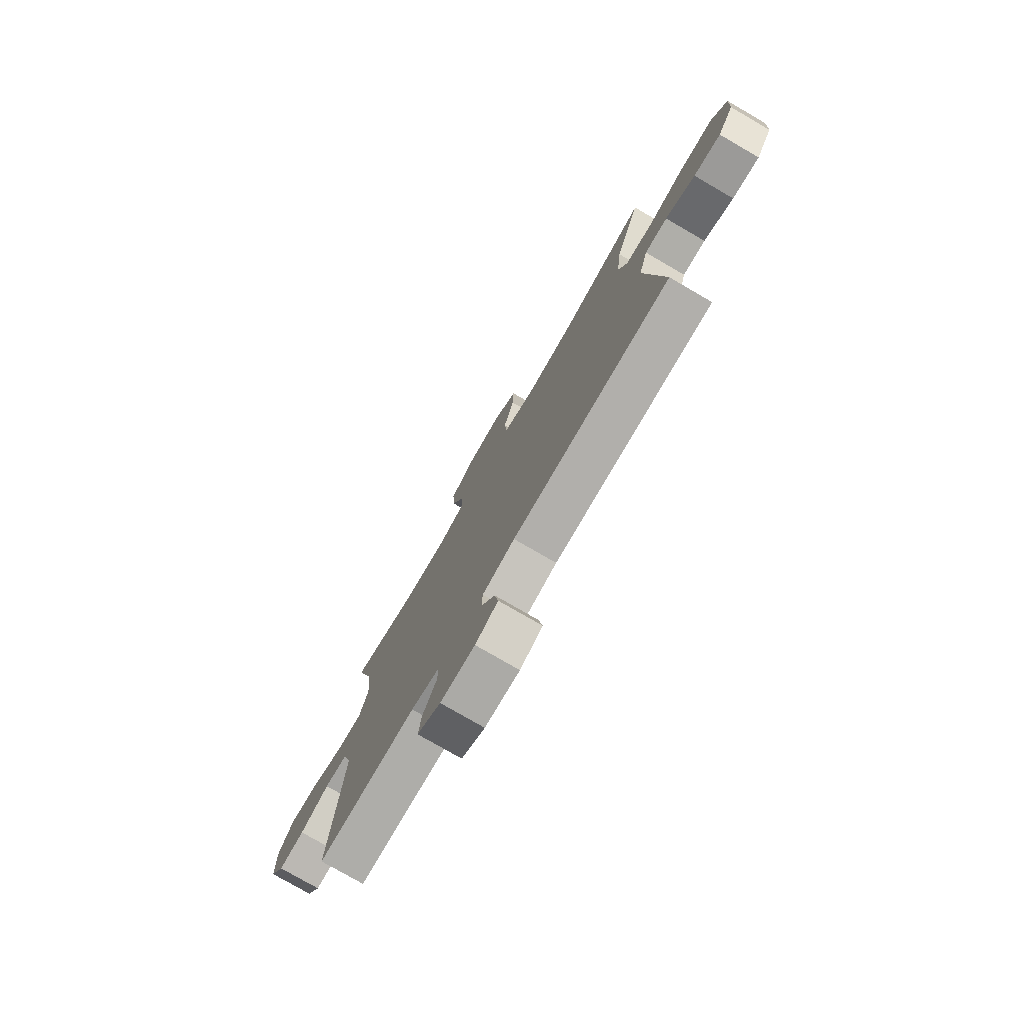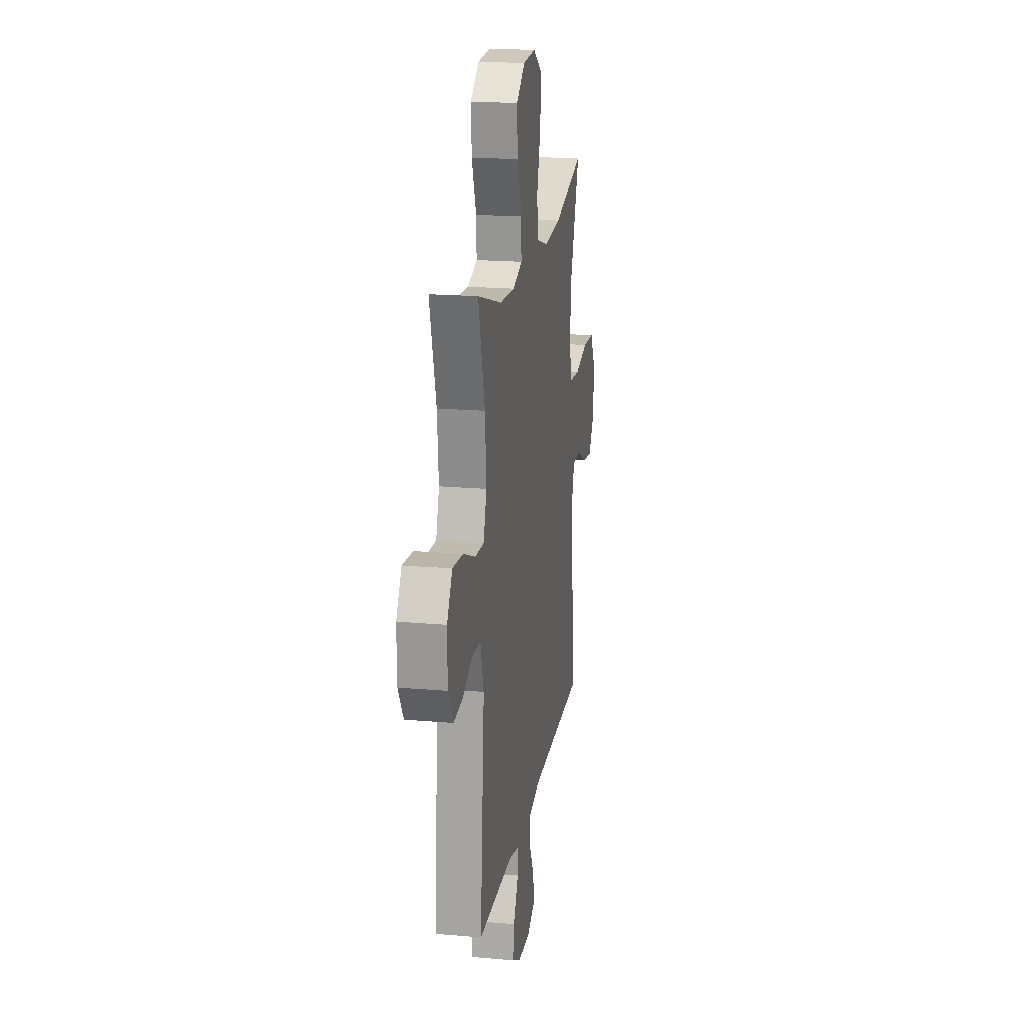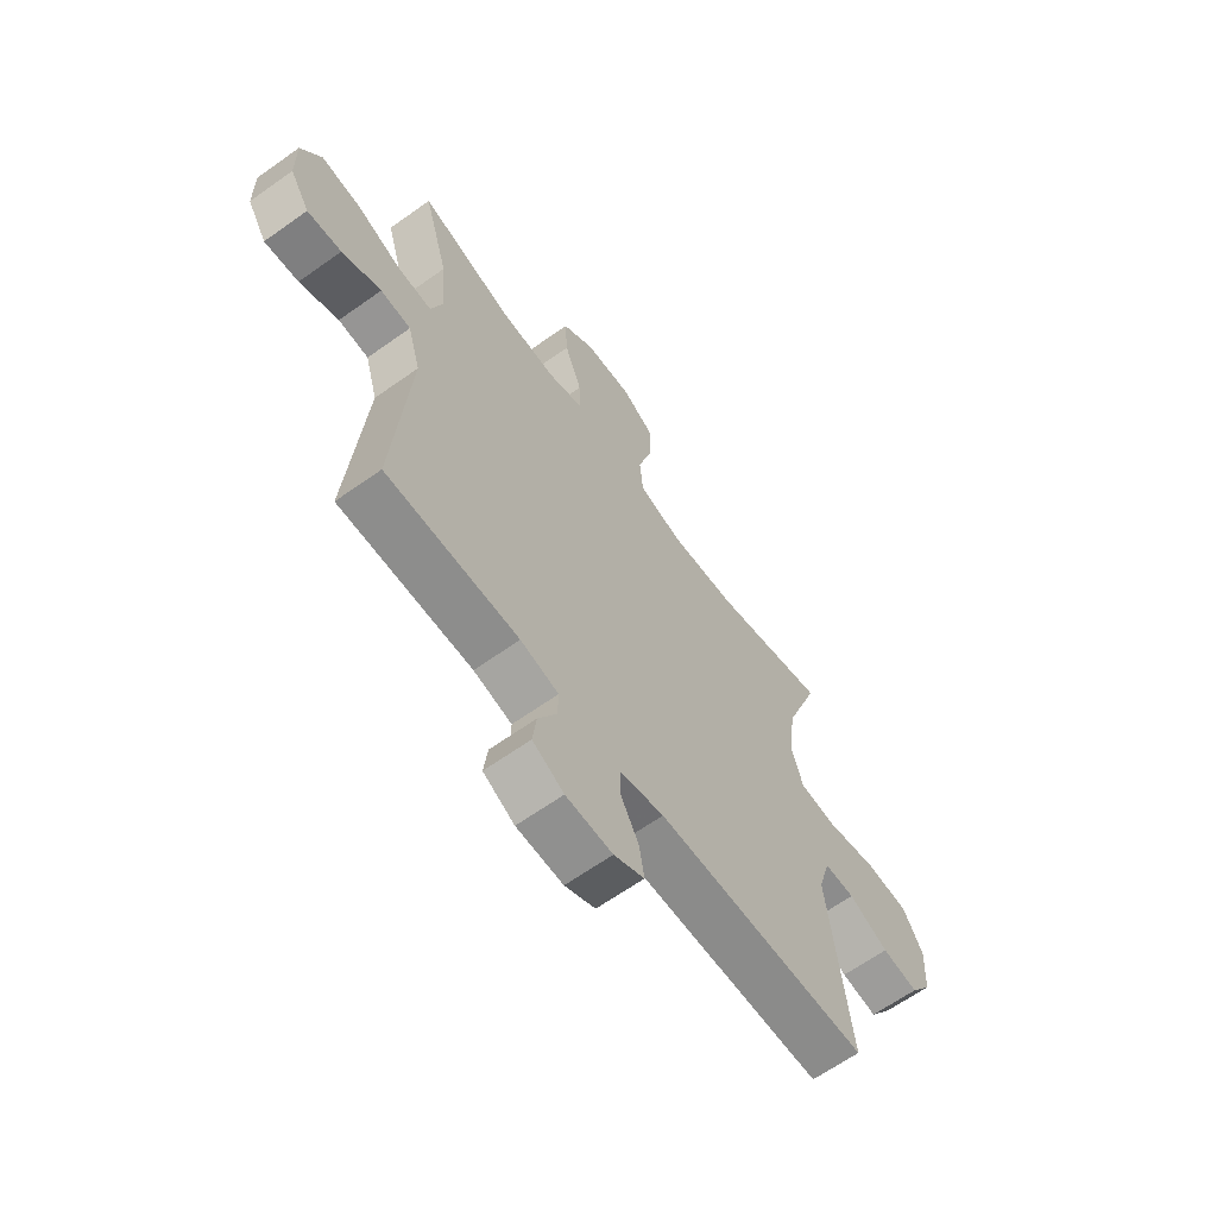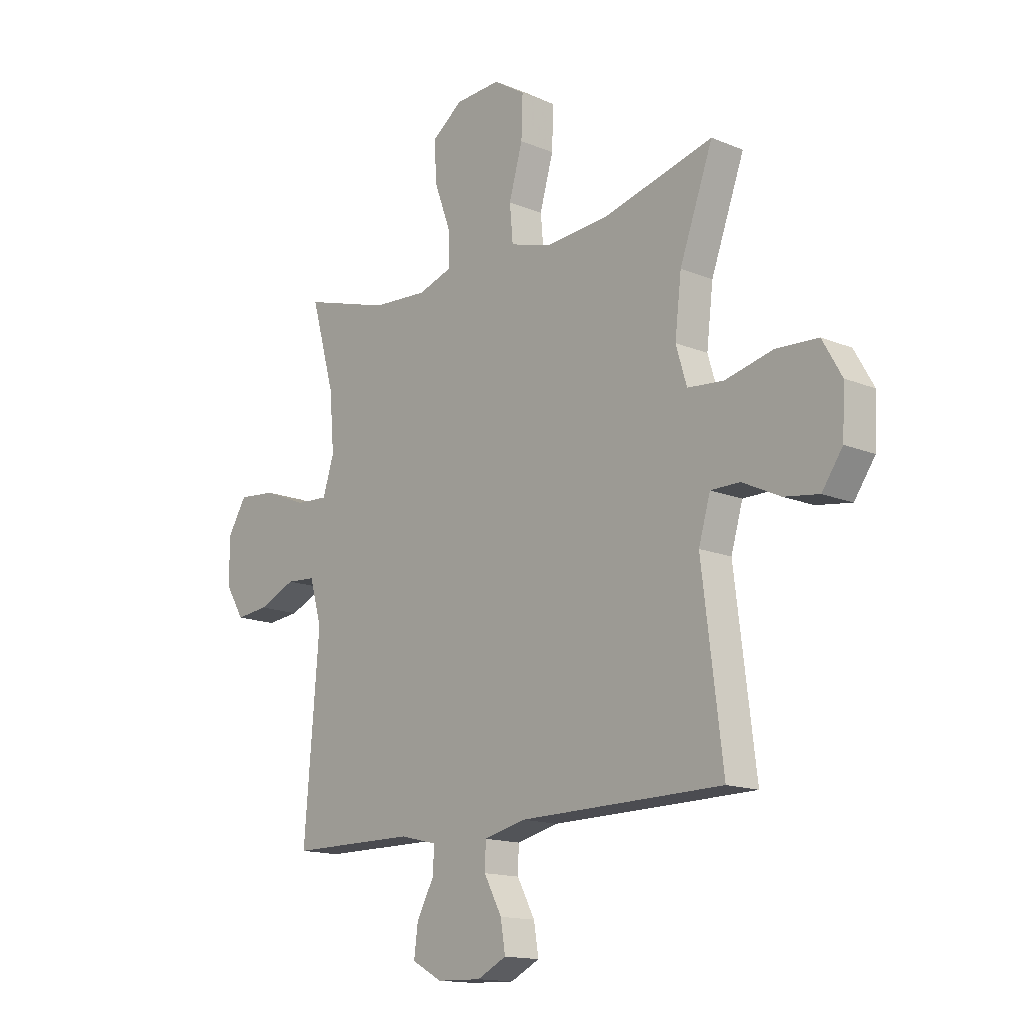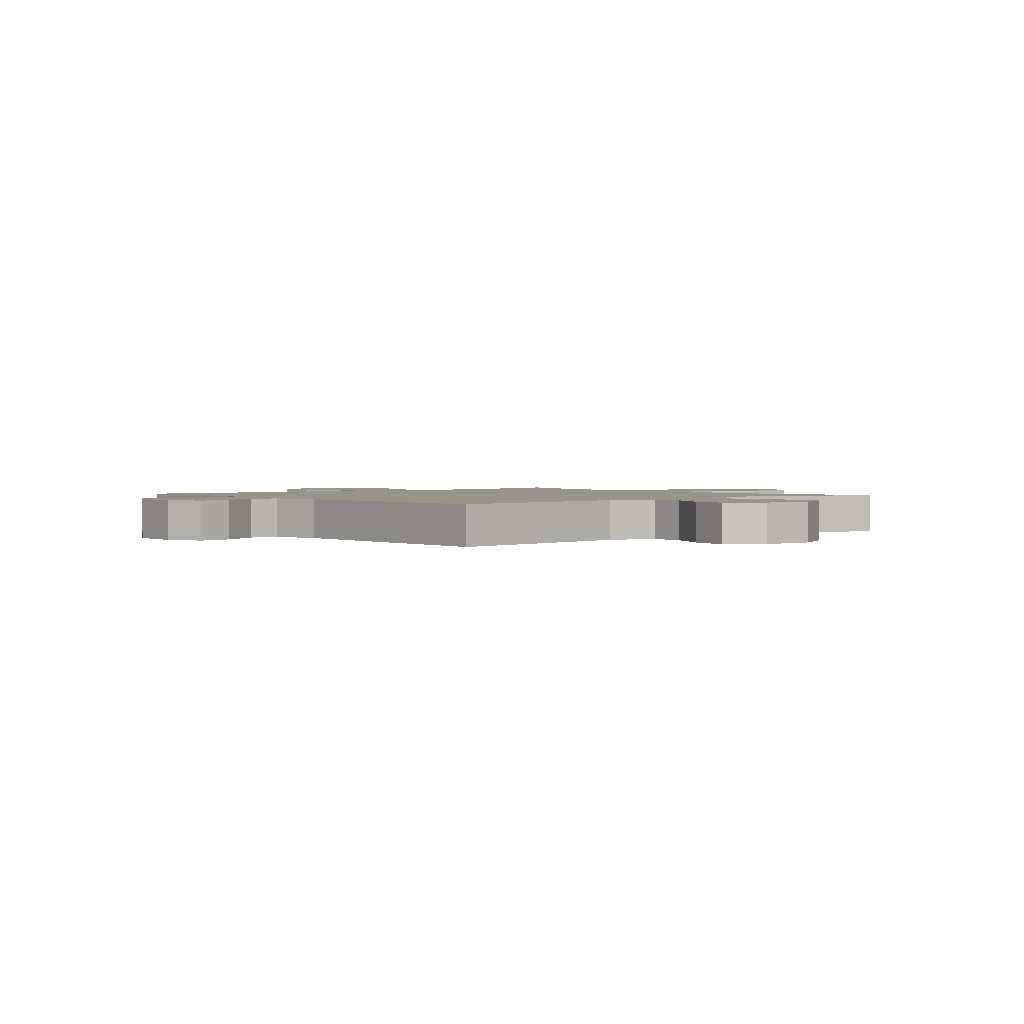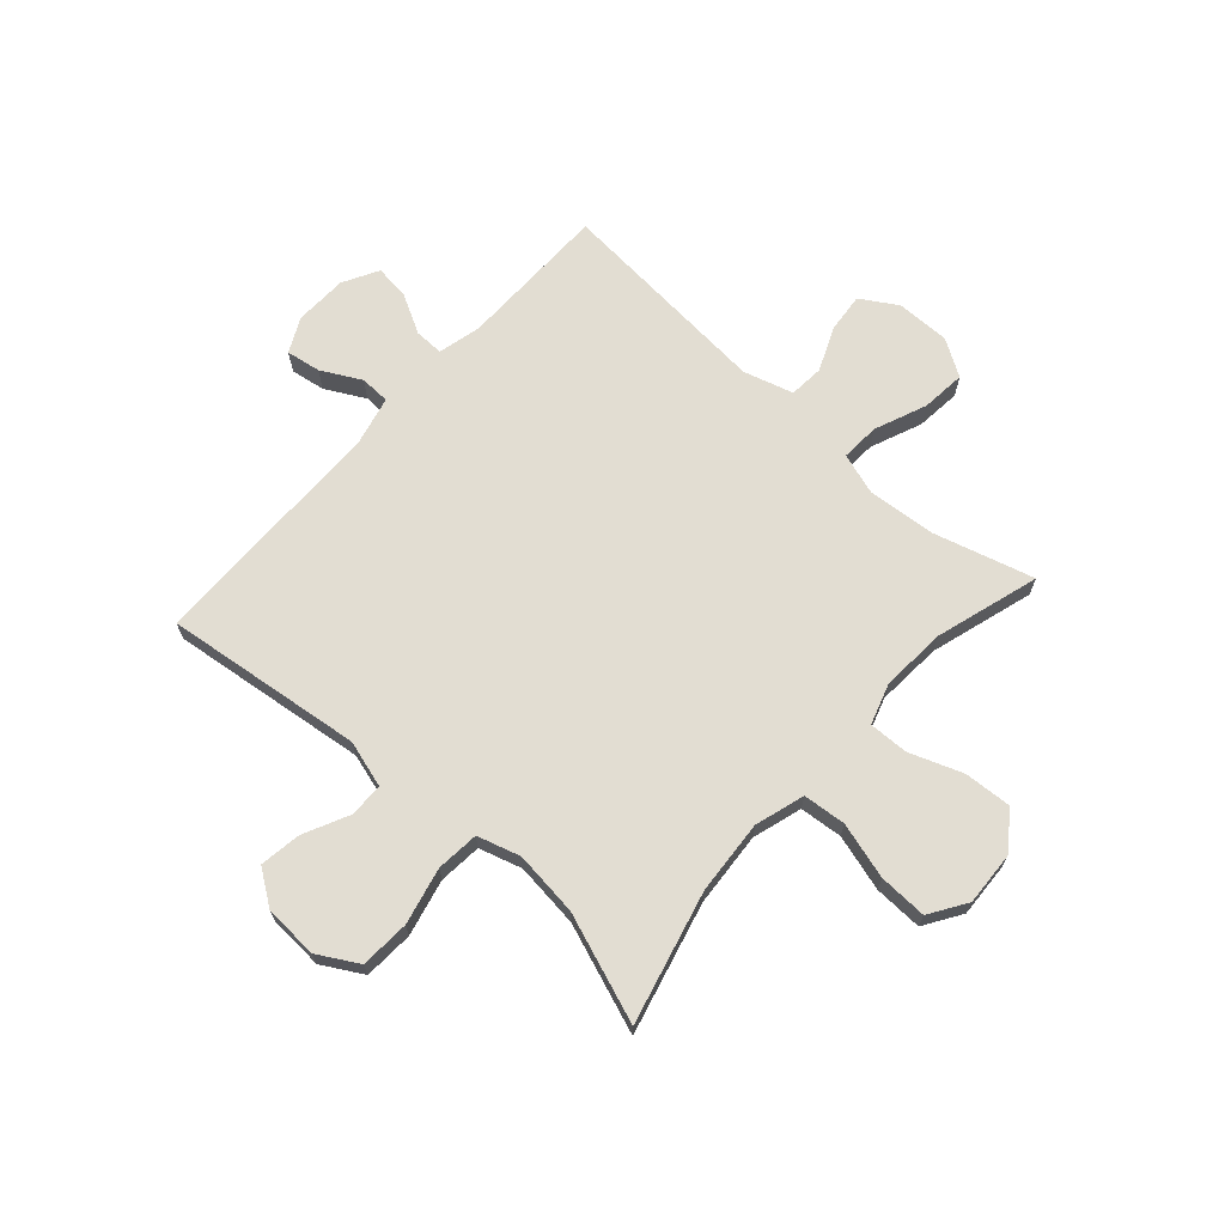
<metadata>
{"format":"obj","ext":"obj","renderer":"f3d","projection":"perspective","resolution":1024,"background":"white","views":[{"elev":-77.5,"azim":-120.1,"up":"+Z"},{"elev":19.1,"azim":99.4,"up":"+Z"},{"elev":-64.2,"azim":125.7,"up":"+Z"},{"elev":-14.9,"azim":-131.7,"up":"+Z"},{"elev":1.8,"azim":-129.6,"up":"+Y"},{"elev":68.2,"azim":-48.2,"up":"+Y"}]}
</metadata>
<code>
v 0.5 0.07 0.5
v 0.449 0.07 0.319
v 0.439 0.07 0.198
v 0.463 0.07 0.123
v 0.533 0.07 0.127
v 0.626 0.07 0.165
v 0.706 0.07 0.173
v 0.747 0.07 0.107
v 0.746 0.07 0.01
v 0.706 0.07 -0.055
v 0.636 0.07 -0.048
v 0.556 0.07 -0.014
v 0.494 0.07 -0.019
v 0.468 0.07 -0.109
v 0.5 0.07 -0.5
v 0.229 0.07 -0.502
v 0.151 0.07 -0.521
v 0.152 0.07 -0.573
v 0.19 0.07 -0.643
v 0.198 0.07 -0.706
v 0.134 0.07 -0.741
v 0.039 0.07 -0.744
v -0.023 0.07 -0.713
v -0.013 0.07 -0.651
v 0.025 0.07 -0.58
v 0.023 0.07 -0.526
v -0.066 0.07 -0.505
v -0.5 0.07 -0.5
v -0.456 0.07 -0.143
v -0.481 0.07 -0.058
v -0.543 0.07 -0.058
v -0.624 0.07 -0.097
v -0.698 0.07 -0.108
v -0.742 0.07 -0.045
v -0.747 0.07 0.052
v -0.706 0.07 0.124
v -0.617 0.07 0.129
v -0.515 0.07 0.105
v -0.438 0.07 0.112
v -0.415 0.07 0.189
v -0.429 0.07 0.306
v -0.5 0.07 0.5
v -0.264 0.07 0.44
v -0.13 0.07 0.43
v -0.041 0.07 0.457
v -0.034 0.07 0.534
v -0.063 0.07 0.635
v -0.066 0.07 0.722
v 0.001 0.07 0.765
v 0.098 0.07 0.76
v 0.164 0.07 0.711
v 0.159 0.07 0.626
v 0.124 0.07 0.531
v 0.122 0.07 0.46
v 0.196 0.07 0.436
v 0.314 0.07 0.444
v 0.5 0 0.5
v 0.449 0 0.319
v 0.439 0 0.198
v 0.463 0 0.123
v 0.533 0 0.127
v 0.626 0 0.165
v 0.706 0 0.173
v 0.747 0 0.107
v 0.746 0 0.01
v 0.706 0 -0.055
v 0.636 0 -0.048
v 0.556 0 -0.014
v 0.494 0 -0.019
v 0.468 0 -0.109
v 0.5 0 -0.5
v 0.229 0 -0.502
v 0.151 0 -0.521
v 0.152 0 -0.573
v 0.19 0 -0.643
v 0.198 0 -0.706
v 0.134 0 -0.741
v 0.039 0 -0.744
v -0.023 0 -0.713
v -0.013 0 -0.651
v 0.025 0 -0.58
v 0.023 0 -0.526
v -0.066 0 -0.505
v -0.5 0 -0.5
v -0.456 0 -0.143
v -0.481 0 -0.058
v -0.543 0 -0.058
v -0.624 0 -0.097
v -0.698 0 -0.108
v -0.742 0 -0.045
v -0.747 0 0.052
v -0.706 0 0.124
v -0.617 0 0.129
v -0.515 0 0.105
v -0.438 0 0.112
v -0.415 0 0.189
v -0.429 0 0.306
v -0.5 0 0.5
v -0.264 0 0.44
v -0.13 0 0.43
v -0.041 0 0.457
v -0.034 0 0.534
v -0.063 0 0.635
v -0.066 0 0.722
v 0.001 0 0.765
v 0.098 0 0.76
v 0.164 0 0.711
v 0.159 0 0.626
v 0.124 0 0.531
v 0.122 0 0.46
v 0.196 0 0.436
v 0.314 0 0.444
f 50 51 52 53
f 50 53 54
f 49 50 54
f 46 47 48 49
f 45 46 49 54
f 44 45 54 55
f 41 42 43
f 40 41 43 44
f 39 40 44 55
f 35 36 37 38
f 35 38 39
f 34 35 39
f 31 32 33 34
f 30 31 34 39
f 29 30 39 55
f 27 28 29 55
f 22 23 24 25
f 22 25 26
f 21 22 26
f 18 19 20 21
f 17 18 21 26
f 16 17 26 27
f 14 15 16
f 13 14 16 27
f 9 10 11 12
f 9 12 13
f 8 9 13
f 5 6 7 8
f 4 5 8 13
f 3 4 13 27
f 56 1 2
f 27 55 56
f 2 3 27 56
f 109 108 107 106
f 110 109 106
f 110 106 105
f 105 104 103 102
f 110 105 102 101
f 111 110 101 100
f 99 98 97
f 100 99 97 96
f 111 100 96 95
f 94 93 92 91
f 95 94 91
f 95 91 90
f 90 89 88 87
f 95 90 87 86
f 111 95 86 85
f 111 85 84 83
f 81 80 79 78
f 82 81 78
f 82 78 77
f 77 76 75 74
f 82 77 74 73
f 83 82 73 72
f 72 71 70
f 83 72 70 69
f 68 67 66 65
f 69 68 65
f 69 65 64
f 64 63 62 61
f 69 64 61 60
f 83 69 60 59
f 58 57 112
f 112 111 83
f 112 83 59 58
f 1 57 58 2
f 2 58 59 3
f 3 59 60 4
f 4 60 61 5
f 5 61 62 6
f 6 62 63 7
f 7 63 64 8
f 8 64 65 9
f 9 65 66 10
f 10 66 67 11
f 11 67 68 12
f 12 68 69 13
f 13 69 70 14
f 14 70 71 15
f 15 71 72 16
f 16 72 73 17
f 17 73 74 18
f 18 74 75 19
f 19 75 76 20
f 20 76 77 21
f 21 77 78 22
f 22 78 79 23
f 23 79 80 24
f 24 80 81 25
f 25 81 82 26
f 26 82 83 27
f 27 83 84 28
f 28 84 85 29
f 29 85 86 30
f 30 86 87 31
f 31 87 88 32
f 32 88 89 33
f 33 89 90 34
f 34 90 91 35
f 35 91 92 36
f 36 92 93 37
f 37 93 94 38
f 38 94 95 39
f 39 95 96 40
f 40 96 97 41
f 41 97 98 42
f 42 98 99 43
f 43 99 100 44
f 44 100 101 45
f 45 101 102 46
f 46 102 103 47
f 47 103 104 48
f 48 104 105 49
f 49 105 106 50
f 50 106 107 51
f 51 107 108 52
f 52 108 109 53
f 53 109 110 54
f 54 110 111 55
f 55 111 112 56
f 56 112 57 1

</code>
